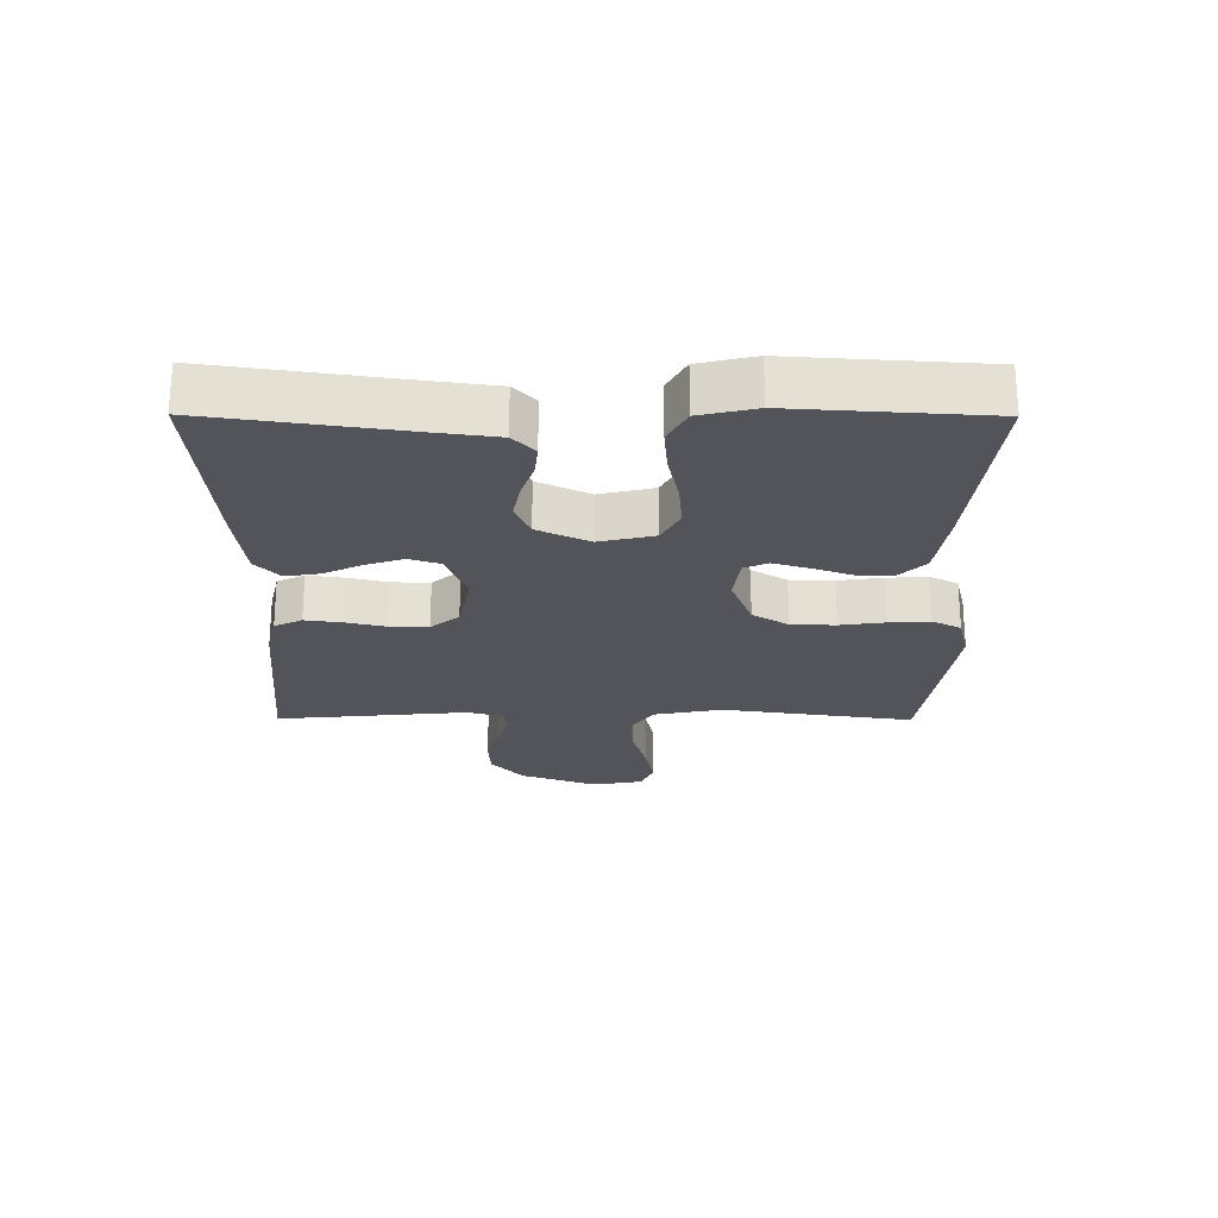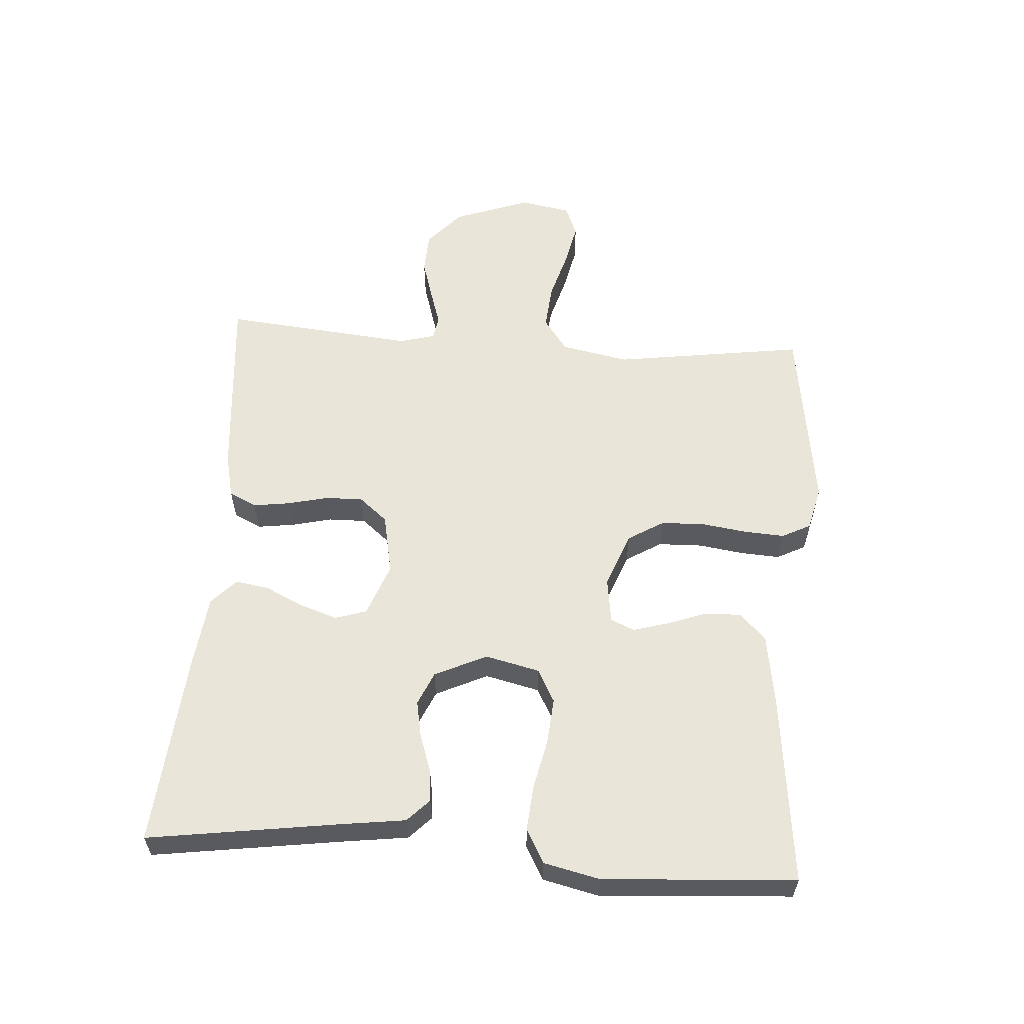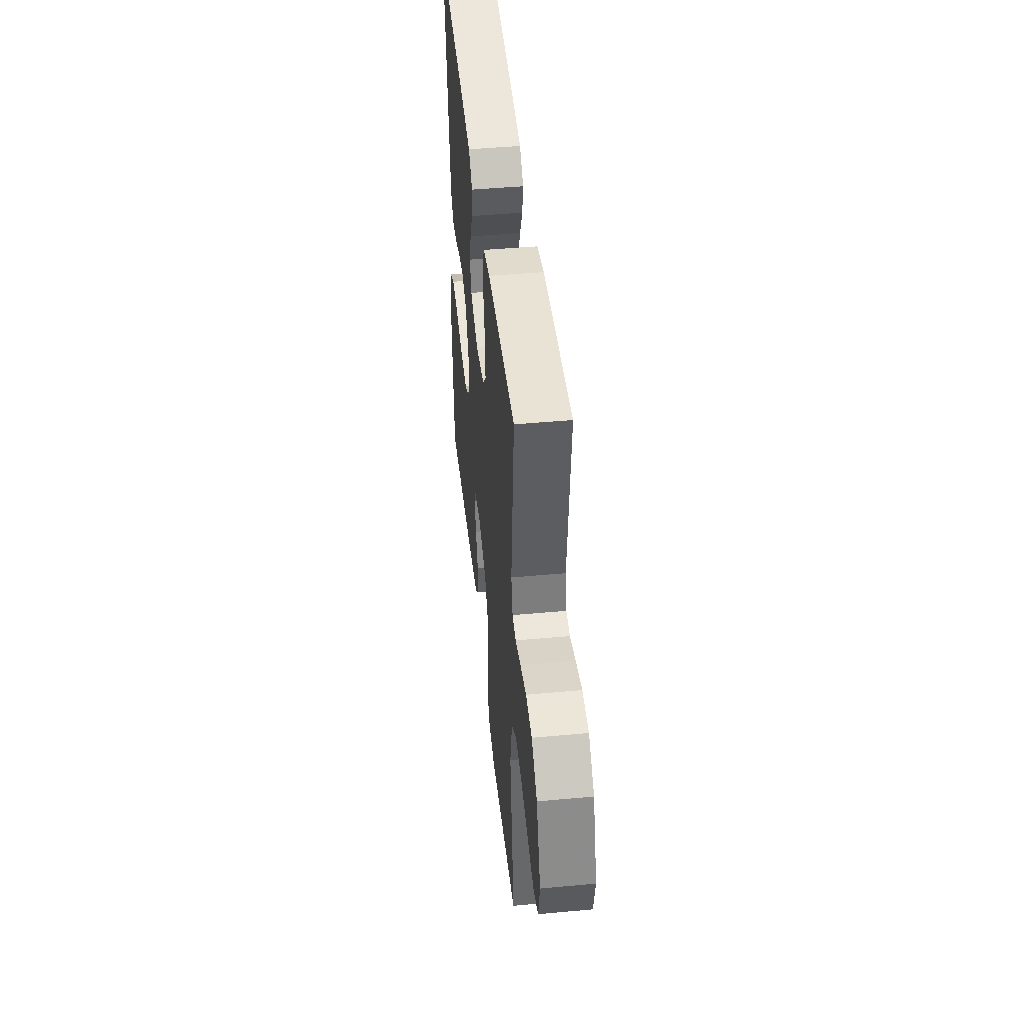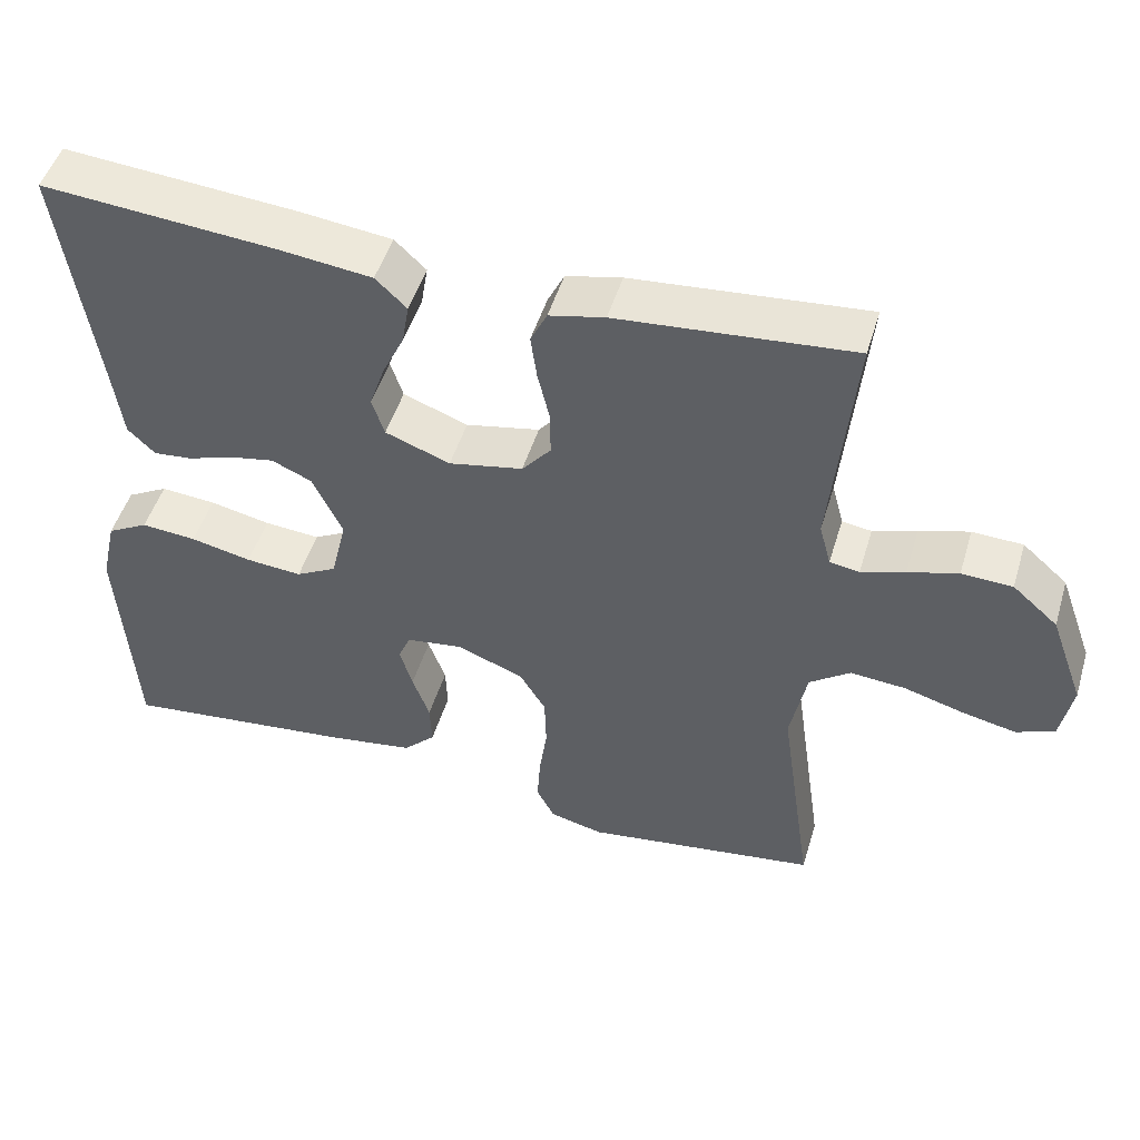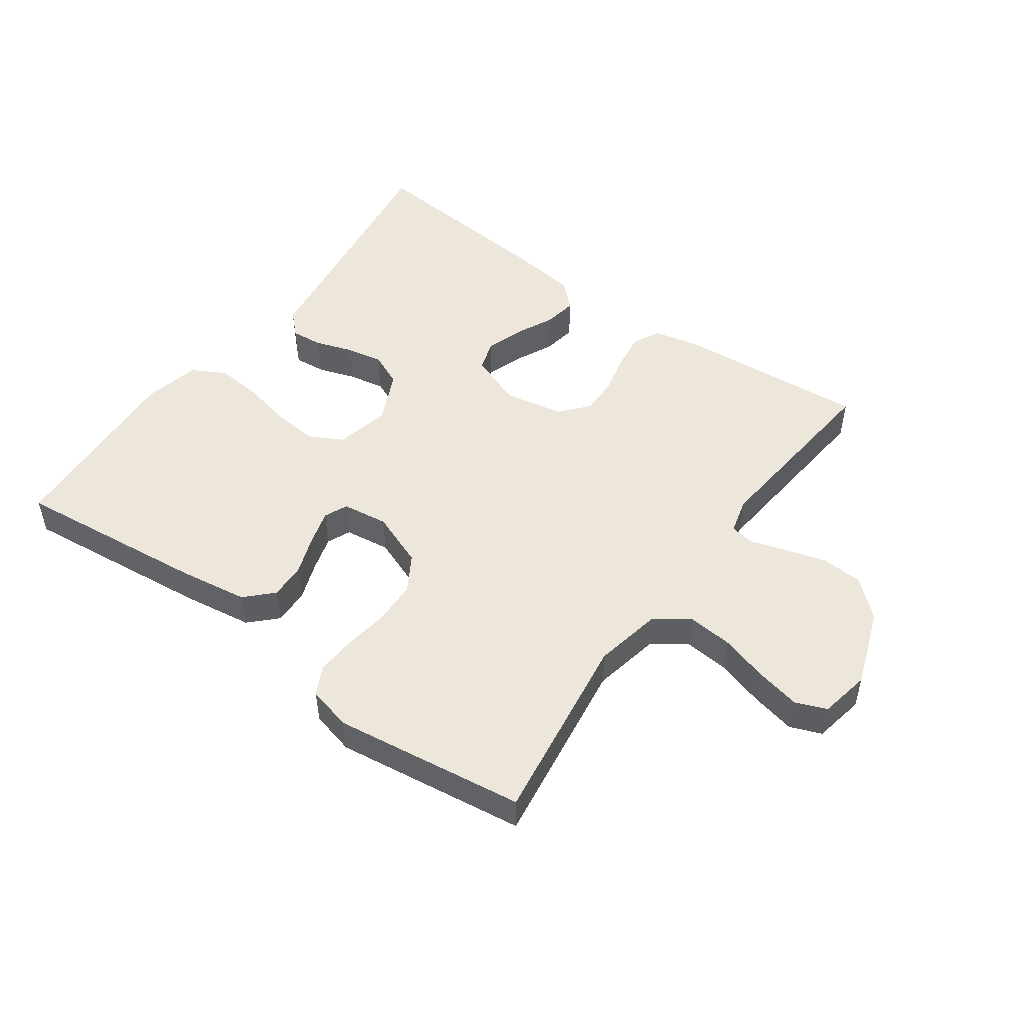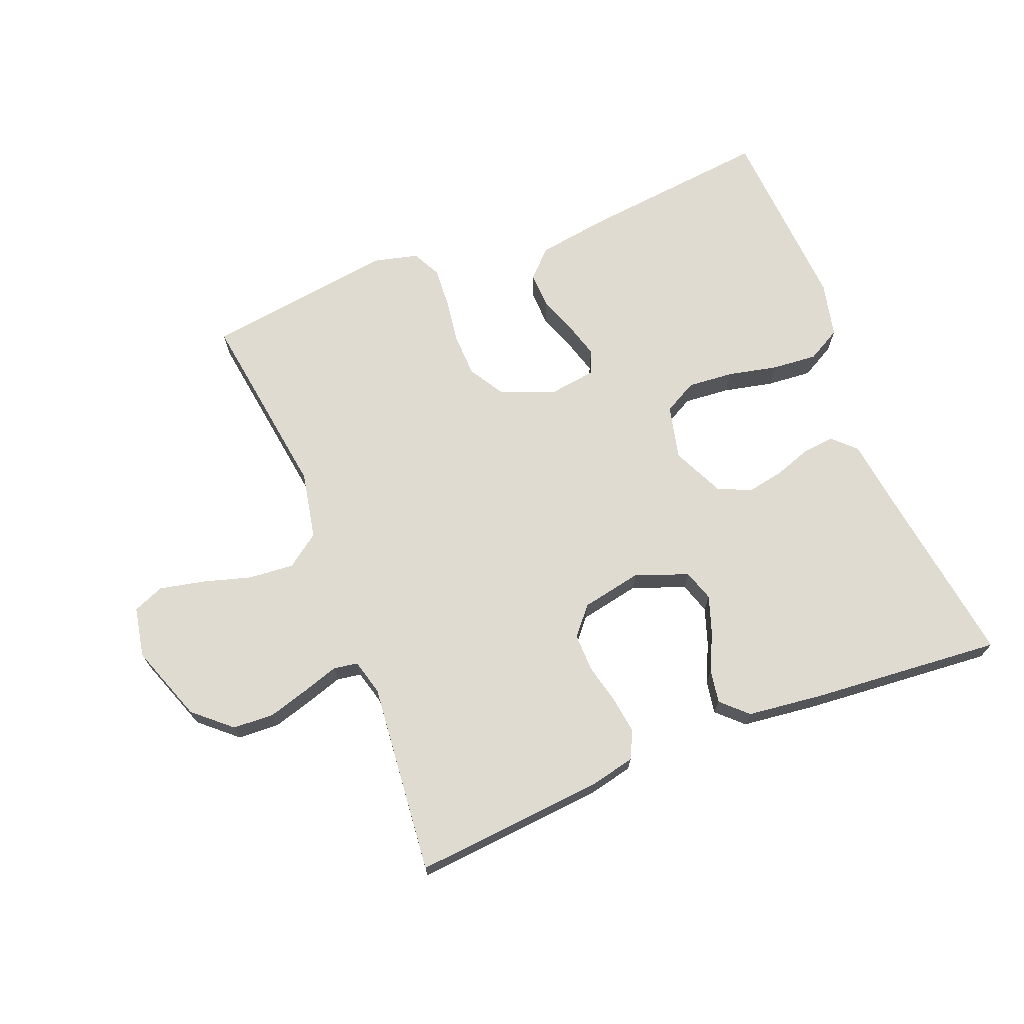
<metadata>
{"format":"obj","ext":"obj","renderer":"f3d","projection":"perspective","resolution":1024,"background":"white","views":[{"elev":-23.7,"azim":89.7,"up":"+Y"},{"elev":58.2,"azim":93.9,"up":"+Y"},{"elev":46.3,"azim":-96.0,"up":"+Z"},{"elev":49.0,"azim":-163.4,"up":"+Z"},{"elev":50.3,"azim":-144.1,"up":"+Y"},{"elev":69.9,"azim":-21.6,"up":"+Y"}]}
</metadata>
<code>
v 0.5 0.07 -0.5
v 0.2 0.07 -0.467
v 0.089 0.07 -0.45
v 0.048 0.07 -0.409
v 0.05 0.07 -0.352
v 0.072 0.07 -0.291
v 0.088 0.07 -0.236
v 0.072 0.07 -0.199
v 0 0.07 -0.189
v -0.086 0.07 -0.222
v -0.12 0.07 -0.278
v -0.122 0.07 -0.347
v -0.112 0.07 -0.417
v -0.108 0.07 -0.48
v -0.131 0.07 -0.525
v -0.2 0.07 -0.542
v -0.5 0.07 -0.5
v -0.457 0.07 -0.2
v -0.478 0.07 -0.094
v -0.53 0.07 -0.056
v -0.601 0.07 -0.062
v -0.677 0.07 -0.084
v -0.747 0.07 -0.099
v -0.796 0.07 -0.079
v -0.811 0.07 0
v -0.767 0.07 0.121
v -0.709 0.07 0.172
v -0.644 0.07 0.175
v -0.58 0.07 0.156
v -0.524 0.07 0.138
v -0.486 0.07 0.144
v -0.471 0.07 0.2
v -0.5 0.07 0.5
v -0.2 0.07 0.474
v -0.129 0.07 0.458
v -0.108 0.07 0.415
v -0.116 0.07 0.357
v -0.131 0.07 0.294
v -0.132 0.07 0.235
v -0.095 0.07 0.191
v 0 0.07 0.172
v 0.083 0.07 0.203
v 0.099 0.07 0.252
v 0.079 0.07 0.311
v 0.051 0.07 0.37
v 0.042 0.07 0.423
v 0.082 0.07 0.461
v 0.2 0.07 0.475
v 0.5 0.07 0.5
v 0.457 0.07 0.2
v 0.444 0.07 0.102
v 0.409 0.07 0.068
v 0.359 0.07 0.073
v 0.301 0.07 0.093
v 0.243 0.07 0.104
v 0.191 0.07 0.081
v 0.153 0.07 0
v 0.173 0.07 -0.085
v 0.225 0.07 -0.113
v 0.297 0.07 -0.107
v 0.375 0.07 -0.09
v 0.446 0.07 -0.084
v 0.499 0.07 -0.113
v 0.519 0.07 -0.2
v 0.5 0 -0.5
v 0.2 0 -0.467
v 0.089 0 -0.45
v 0.048 0 -0.409
v 0.05 0 -0.352
v 0.072 0 -0.291
v 0.088 0 -0.236
v 0.072 0 -0.199
v 0 0 -0.189
v -0.086 0 -0.222
v -0.12 0 -0.278
v -0.122 0 -0.347
v -0.112 0 -0.417
v -0.108 0 -0.48
v -0.131 0 -0.525
v -0.2 0 -0.542
v -0.5 0 -0.5
v -0.457 0 -0.2
v -0.478 0 -0.094
v -0.53 0 -0.056
v -0.601 0 -0.062
v -0.677 0 -0.084
v -0.747 0 -0.099
v -0.796 0 -0.079
v -0.811 0 0
v -0.767 0 0.121
v -0.709 0 0.172
v -0.644 0 0.175
v -0.58 0 0.156
v -0.524 0 0.138
v -0.486 0 0.144
v -0.471 0 0.2
v -0.5 0 0.5
v -0.2 0 0.474
v -0.129 0 0.458
v -0.108 0 0.415
v -0.116 0 0.357
v -0.131 0 0.294
v -0.132 0 0.235
v -0.095 0 0.191
v 0 0 0.172
v 0.083 0 0.203
v 0.099 0 0.252
v 0.079 0 0.311
v 0.051 0 0.37
v 0.042 0 0.423
v 0.082 0 0.461
v 0.2 0 0.475
v 0.5 0 0.5
v 0.457 0 0.2
v 0.444 0 0.102
v 0.409 0 0.068
v 0.359 0 0.073
v 0.301 0 0.093
v 0.243 0 0.104
v 0.191 0 0.081
v 0.153 0 0
v 0.173 0 -0.085
v 0.225 0 -0.113
v 0.297 0 -0.107
v 0.375 0 -0.09
v 0.446 0 -0.084
v 0.499 0 -0.113
v 0.519 0 -0.2
f 4 5 6
f 3 4 6
f 2 3 6
f 1 2 6
f 64 1 6
f 63 64 6
f 62 63 6
f 61 62 6
f 60 61 6
f 59 60 6 7
f 58 59 7 8
f 57 58 8 9
f 56 57 9 10
f 52 53 54
f 51 52 54
f 50 51 54
f 50 54 55
f 49 50 55
f 48 49 55
f 47 48 55
f 46 47 55
f 45 46 55
f 44 45 55
f 43 44 55 56
f 36 37 38
f 35 36 38
f 34 35 38
f 33 34 38
f 32 33 38
f 31 32 38 39
f 28 29 30
f 27 28 30
f 26 27 30
f 25 26 30
f 24 25 30
f 23 24 30
f 22 23 30
f 21 22 30
f 20 21 30 31
f 31 39 40
f 20 31 40
f 19 20 40
f 16 17 18
f 15 16 18
f 14 15 18
f 13 14 18
f 12 13 18
f 11 12 18 19
f 42 43 56
f 41 42 56 10
f 19 40 41
f 11 19 41
f 10 11 41
f 70 69 68
f 70 68 67
f 70 67 66
f 70 66 65
f 70 65 128
f 70 128 127
f 70 127 126
f 70 126 125
f 70 125 124
f 71 70 124 123
f 72 71 123 122
f 73 72 122 121
f 74 73 121 120
f 118 117 116
f 118 116 115
f 118 115 114
f 119 118 114
f 119 114 113
f 119 113 112
f 119 112 111
f 119 111 110
f 119 110 109
f 119 109 108
f 120 119 108 107
f 102 101 100
f 102 100 99
f 102 99 98
f 102 98 97
f 102 97 96
f 103 102 96 95
f 94 93 92
f 94 92 91
f 94 91 90
f 94 90 89
f 94 89 88
f 94 88 87
f 94 87 86
f 94 86 85
f 95 94 85 84
f 104 103 95
f 104 95 84
f 104 84 83
f 82 81 80
f 82 80 79
f 82 79 78
f 82 78 77
f 82 77 76
f 83 82 76 75
f 120 107 106
f 74 120 106 105
f 105 104 83
f 105 83 75
f 105 75 74
f 1 65 66 2
f 2 66 67 3
f 3 67 68 4
f 4 68 69 5
f 5 69 70 6
f 6 70 71 7
f 7 71 72 8
f 8 72 73 9
f 9 73 74 10
f 10 74 75 11
f 11 75 76 12
f 12 76 77 13
f 13 77 78 14
f 14 78 79 15
f 15 79 80 16
f 16 80 81 17
f 17 81 82 18
f 18 82 83 19
f 19 83 84 20
f 20 84 85 21
f 21 85 86 22
f 22 86 87 23
f 23 87 88 24
f 24 88 89 25
f 25 89 90 26
f 26 90 91 27
f 27 91 92 28
f 28 92 93 29
f 29 93 94 30
f 30 94 95 31
f 31 95 96 32
f 32 96 97 33
f 33 97 98 34
f 34 98 99 35
f 35 99 100 36
f 36 100 101 37
f 37 101 102 38
f 38 102 103 39
f 39 103 104 40
f 40 104 105 41
f 41 105 106 42
f 42 106 107 43
f 43 107 108 44
f 44 108 109 45
f 45 109 110 46
f 46 110 111 47
f 47 111 112 48
f 48 112 113 49
f 49 113 114 50
f 50 114 115 51
f 51 115 116 52
f 52 116 117 53
f 53 117 118 54
f 54 118 119 55
f 55 119 120 56
f 56 120 121 57
f 57 121 122 58
f 58 122 123 59
f 59 123 124 60
f 60 124 125 61
f 61 125 126 62
f 62 126 127 63
f 63 127 128 64
f 64 128 65 1

</code>
